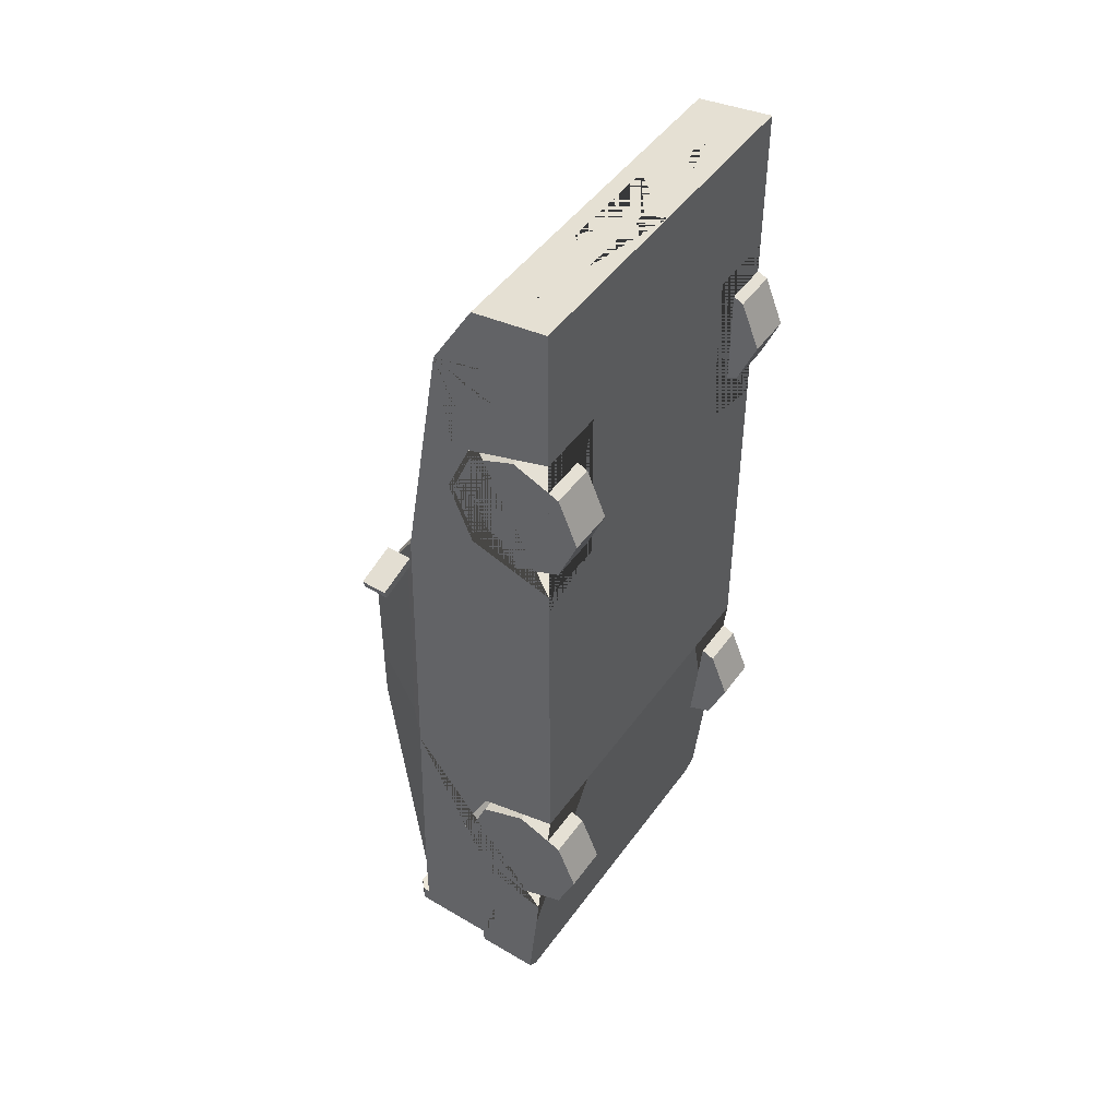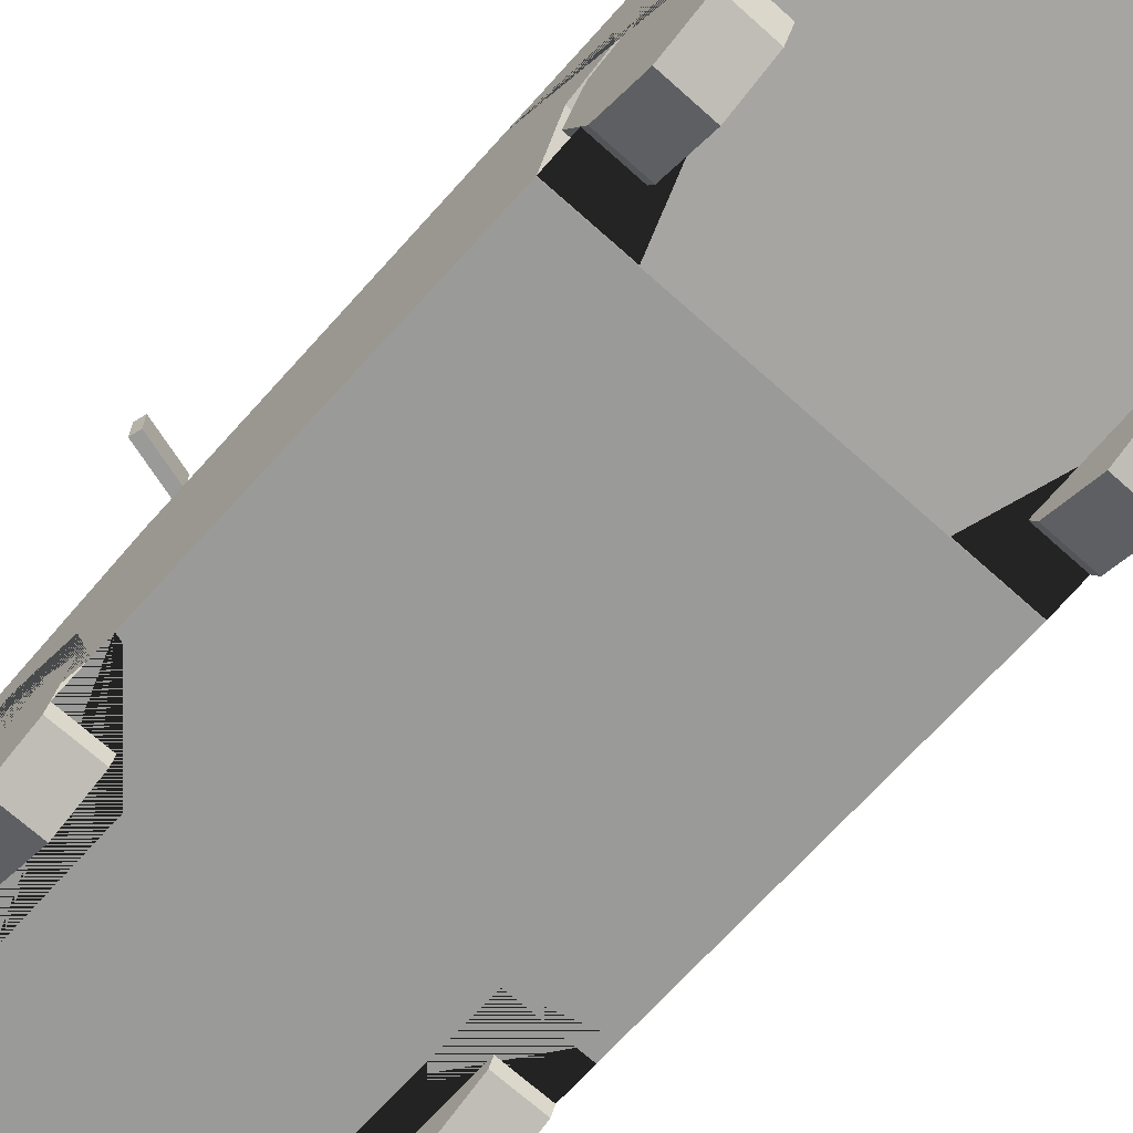
<metadata>
{"format":"obj","ext":"obj","renderer":"f3d","projection":"perspective","resolution":1024,"background":"white","views":[{"elev":47.3,"azim":-56.2,"up":"+Z"},{"elev":-69.2,"azim":138.0,"up":"+Y"}]}
</metadata>
<code>
v 0.308 0.3208 0.997
v 0.308 0.3893 0.8365
v 0.308 0.3208 0.6726
v 0.308 0.3134 -0.4506
v 0.308 0.4017 -0.6324
v 0.308 0.3134 -0.8141
v 0.5044 0.08363 1.481
v 0.5044 0.5633 -1.187
v 0.5044 0.1604 -1.187
v 0.489 0.5548 0.4472
v 0.5044 0.08363 0.5428
v 0.5044 0.08363 0.1356
v 0.3783 0.7559 0.126
v 0.5044 0.1379 -0.9575
v 0.4456 0.607 -0.8427
v 0.3395 0.771 -0.4116
v 0.5044 0.08363 -0.3885
v 0.5044 0.4128 1.255
v 0.5044 0.2965 1.451
v 0.4729 0.4128 1.255
v 0.2111 0.4128 1.255
v 0.2111 0.3255 1.402
v 0.4729 0.3255 1.402
v 0.4601 0.3999 1.215
v 0.224 0.3999 1.215
v 0.224 0.3384 1.215
v 0.4601 0.3384 1.215
v 0.5044 0.4017 -0.6324
v 0.5044 0.3134 -0.8141
v 0.5044 0.3134 -0.4506
v 0.308 0.1072 -0.6331
v 0.308 0.1291 -0.8653
v 0.5044 0.1291 -0.8653
v 0.308 0.08377 -0.39
v 0.5044 0.08377 -0.39
v 0.5044 0.3893 0.8365
v 0.5044 0.3208 0.6726
v 0.5044 0.3208 0.997
v 0.308 0.08363 0.8365
v 0.308 0.08363 0.5984
v 0.5044 0.08363 0.5984
v 0.308 0.08363 1.071
v 0.5044 0.08363 1.071
v 0.4729 0.4128 1.215
v 0.2111 0.4128 1.215
v 0.2111 0.3255 1.215
v 0.4729 0.3255 1.215
v 0.3338 0.3999 1.215
v 0.3338 0.3384 1.215
v 0.3556 0.3384 1.215
v 0.3556 0.3999 1.215
v 0.378 0.7558 -0.2091
v 0.4895 0.5728 -0.2091
v 0.5044 0.08363 -0.3156
v 0.3409 0.7658 0.1608
v 0.4647 0.5428 0.5176
v 0.3632 0.7816 -0.3156
v 0.5044 0.5478 -0.3156
v 0.3632 0.7816 0.1356
v 0.5044 0.527 0.5428
v 0.5044 0.3457 -1.187
v 0.4686 0.1679 -1.267
v 0.5044 0.1646 -1.232
v 0.5044 0.3457 -1.232
v 0.4686 0.3457 -1.267
v 0.5044 0.5633 -1.139
v 0.4796 0.6068 -1.187
v 0.5044 0.5819 -1.187
v 0.5044 0.5819 -1.139
v 0.4796 0.6068 -1.139
v 0.4646 0.5321 -1.187
v 0.4646 0.4032 -1.187
v 0.07784 0.2158 -1.267
v 0.07784 0.3045 -1.267
v 0.5044 0.5633 -0.9575
v 0.3632 0.7816 -0.3838
v 0.5044 0.2796 1.286
v 0.5044 0.2446 1.286
v 0.5044 0.2446 1.191
v 0.5044 0.2796 1.191
v 0.3001 0.1881 1.466
v 0.3001 0.1464 1.472
v 0.4057 0.1464 1.472
v 0.4057 0.1881 1.466
v 0.1465 0.2475 1.458
v 0.2405 0.1464 1.472
v 0.07798 0.2348 1.459
v 0.07798 0.1593 1.471
v 0.4646 0.5321 -1.17
v 0.4646 0.4032 -1.17
v 0.2822 0.5138 -1.17
v 0.3222 0.4907 -1.17
v 0.2422 0.4907 -1.17
v 0.2422 0.4445 -1.17
v 0.3222 0.4445 -1.17
v 0.2822 0.4214 -1.17
v 0.3877 0.5097 -1.17
v 0.4206 0.4907 -1.17
v 0.3806 0.5138 -1.17
v 0.3406 0.4907 -1.17
v 0.3591 0.5015 -1.17
v 0.3406 0.4445 -1.17
v 0.4206 0.4445 -1.17
v 0.3806 0.4214 -1.17
v 0.3788 0.4676 -1.17
v 0.2822 0.4676 -1.17
v 0.5044 0.3347 -1.009
v 0.5044 0.2993 -1.009
v 0.5044 0.2993 -1.111
v 0.5044 0.3347 -1.111
v -0.308 0.3208 0.997
v -0.308 0.3893 0.8365
v -0.308 0.3208 0.6726
v -0.308 0.3134 -0.4506
v -0.308 0.4017 -0.6324
v -0.308 0.3134 -0.8141
v -0.5044 0.08363 1.481
v -0.5044 0.5633 -1.187
v -0.5044 0.1604 -1.187
v -0.489 0.5548 0.4472
v -0.5044 0.08363 0.5428
v -0.5044 0.08363 0.1356
v -0.3783 0.7559 0.126
v -0.5044 0.1379 -0.9575
v -0.4456 0.607 -0.8427
v -0.3395 0.771 -0.4116
v -0.5044 0.08363 -0.3885
v 0 0.08363 1.481
v 0 0.5633 -1.187
v 0 0.1604 -1.187
v 0 0.527 0.5428
v 0 0.08363 0.5428
v 0 0.08363 0.1356
v 0 0.7816 0.1356
v 0 0.1379 -0.9575
v 0 0.5633 -0.9575
v 0 0.7816 -0.3838
v 0 0.08363 -0.3885
v -0.5044 0.4128 1.255
v -0.5044 0.2965 1.451
v 0 0.2965 1.451
v 0 0.4128 1.255
v -0.4729 0.4128 1.255
v -0.2111 0.4128 1.255
v -0.2111 0.3255 1.402
v -0.4729 0.3255 1.402
v -0.4601 0.3999 1.215
v -0.224 0.3999 1.215
v -0.224 0.3384 1.215
v -0.4601 0.3384 1.215
v -0.5044 0.4017 -0.6324
v -0.5044 0.3134 -0.8141
v -0.5044 0.3134 -0.4506
v -0.308 0.1072 -0.6331
v -0.308 0.1291 -0.8653
v -0.5044 0.1291 -0.8653
v -0.308 0.08377 -0.39
v -0.5044 0.08377 -0.39
v -0.5044 0.3893 0.8365
v -0.5044 0.3208 0.6726
v -0.5044 0.3208 0.997
v -0.308 0.08363 0.8365
v -0.308 0.08363 0.5984
v -0.5044 0.08363 0.5984
v -0.308 0.08363 1.071
v -0.5044 0.08363 1.071
v -0.4729 0.4128 1.215
v -0.2111 0.4128 1.215
v -0.2111 0.3255 1.215
v -0.4729 0.3255 1.215
v -0.3338 0.3999 1.215
v -0.3338 0.3384 1.215
v -0.3556 0.3384 1.215
v -0.3556 0.3999 1.215
v -0.378 0.7558 -0.2091
v -0.4895 0.5728 -0.2091
v -0.5044 0.08363 -0.3156
v -0.3409 0.7658 0.1608
v -0.4647 0.5428 0.5176
v -0.3632 0.7816 -0.3156
v -0.5044 0.5478 -0.3156
v -0.3632 0.7816 0.1356
v -0.5044 0.527 0.5428
v 0 0.7658 0.1608
v 0 0.5428 0.5176
v -0.5044 0.3457 -1.187
v 0 0.3457 -1.187
v 0 0.1679 -1.267
v 0 0.3457 -1.267
v -0.4686 0.1679 -1.267
v -0.5044 0.1646 -1.232
v -0.5044 0.3457 -1.232
v -0.4686 0.3457 -1.267
v -0.5044 0.5633 -1.139
v 0 0.5633 -1.139
v 0 0.6068 -1.187
v 0 0.6068 -1.139
v -0.4796 0.6068 -1.187
v -0.5044 0.5819 -1.187
v -0.5044 0.5819 -1.139
v -0.4796 0.6068 -1.139
v 0 0.4032 -1.187
v 0 0.5321 -1.187
v -0.4646 0.5321 -1.187
v -0.4646 0.4032 -1.187
v 0 0.5819 -1.139
v -0.07784 0.2158 -1.267
v -0.07784 0.3045 -1.267
v 0 0.3045 -1.267
v 0 0.2158 -1.267
v -0.5044 0.5633 -0.9575
v -0.3632 0.7816 -0.3838
v 0 0.607 -0.8427
v 0 0.771 -0.4116
v -0.5044 0.2796 1.286
v -0.5044 0.2446 1.286
v -0.5044 0.2446 1.191
v -0.5044 0.2796 1.191
v -0.3001 0.1881 1.466
v -0.3001 0.1464 1.472
v -0.4057 0.1464 1.472
v -0.4057 0.1881 1.466
v 0 0.2475 1.458
v 0 0.1464 1.472
v -0.1465 0.2475 1.458
v -0.2405 0.1464 1.472
v 0 0.2348 1.459
v 0 0.1593 1.471
v -0.07798 0.2348 1.459
v -0.07798 0.1593 1.471
v 0 0.4032 -1.17
v 0 0.5321 -1.17
v -0.4646 0.5321 -1.17
v -0.4646 0.4032 -1.17
v -0.2822 0.5138 -1.17
v -0.3222 0.4907 -1.17
v -0.2422 0.4907 -1.17
v -0.2422 0.4445 -1.17
v -0.3222 0.4445 -1.17
v -0.2822 0.4214 -1.17
v -0.3877 0.5097 -1.17
v -0.4206 0.4907 -1.17
v -0.3806 0.5138 -1.17
v -0.3406 0.4907 -1.17
v -0.3591 0.5015 -1.17
v -0.3406 0.4445 -1.17
v -0.4206 0.4445 -1.17
v -0.3806 0.4214 -1.17
v -0.3788 0.4676 -1.17
v -0.2822 0.4676 -1.17
v -0.5044 0.3347 -1.009
v -0.5044 0.2993 -1.009
v -0.5044 0.2993 -1.111
v -0.5044 0.3347 -1.111
v 0.5047 0.5333 0.4788
v 0.5047 0.6061 0.4788
v 0.4976 0.5333 0.4532
v 0.4976 0.6061 0.4532
v 0.6204 0.5333 0.4464
v 0.6204 0.6061 0.4464
v 0.6132 0.5333 0.4209
v 0.6132 0.6061 0.4209
v -0.5047 0.5333 0.4788
v -0.5047 0.6061 0.4788
v -0.4976 0.5333 0.4532
v -0.4976 0.6061 0.4532
v -0.6204 0.5333 0.4464
v -0.6204 0.6061 0.4464
v -0.6132 0.5333 0.4209
v -0.6132 0.6061 0.4209
v -0.0592 0.5223 0.791
v -0.0592 0.5539 0.791
v -0.03182 0.5381 0.791
v -0.03182 0.5065 0.791
v -0.0592 0.4906 0.791
v -0.08658 0.5065 0.791
v -0.08658 0.5381 0.791
v 0.000239 0.5223 0.791
v 0.000239 0.5539 0.791
v 0.02762 0.5381 0.791
v 0.02762 0.5065 0.791
v 0.000239 0.4906 0.791
v -0.02714 0.5065 0.791
v -0.02714 0.5381 0.791
v 0.05908 0.5223 0.791
v 0.05908 0.5539 0.791
v 0.08645 0.5381 0.791
v 0.08645 0.5065 0.791
v 0.05908 0.4906 0.791
v 0.0317 0.5065 0.791
v 0.0317 0.5381 0.791
v -0.1028 0.4771 0.8033
v -0.09132 0.5559 0.8033
v -0.1028 0.5107 0.5918
v -0.1028 0.5187 0.5918
v 0.1028 0.4771 0.8033
v 0.09132 0.5559 0.8033
v 0.1028 0.5107 0.5918
v 0.1028 0.5187 0.5918
v -0.1028 0.5674 0.8033
v -0.09132 0.4839 0.8033
v 0.1028 0.5674 0.8033
v 0.09132 0.4839 0.8033
v -0.09132 0.4872 0.7843
v 0.09132 0.4872 0.7843
v -0.09132 0.5559 0.7843
v 0.09132 0.5559 0.7843
v 0.08645 0.5381 0.7843
v 0.05908 0.5539 0.7843
v 0.0317 0.5381 0.7843
v 0.08645 0.5065 0.7843
v 0.0317 0.534 0.7843
v 0.0317 0.5065 0.7843
v 0.05908 0.4906 0.7843
v 0.02762 0.5381 0.7843
v 0.000239 0.5539 0.7843
v -0.02714 0.5381 0.7843
v -0.01868 0.543 0.7843
v 0.02762 0.5065 0.7843
v -0.02714 0.5065 0.7843
v 0.02762 0.5347 0.7843
v 0.000239 0.4906 0.7843
v -0.03182 0.5381 0.7843
v -0.0592 0.5539 0.7843
v -0.04997 0.5485 0.7843
v -0.08658 0.5381 0.7843
v -0.06406 0.5511 0.7843
v -0.03182 0.5065 0.7843
v -0.08658 0.5065 0.7843
v -0.0592 0.4906 0.7843
f 1 2 36 38
f 2 3 37 36
f 3 40 41 37
f 4 5 28 30
f 5 6 29 28
f 6 32 33 29
f 75 14 108 107 110 61 8 66
f 7 19 84 83 82 128
f 12 54 58 60 11
f 16 15 213 214
f 8 61 187 202 72 71 203 129
f 18 19 78 77 80 79 43 38 36 37 41 11 60
f 12 11 132 133
f 17 54 12 133 138
f 56 55 184 185
f 75 66 195 136
f 59 57 76 137 134
f 14 33 32 31 34 35 17 138 135
f 9 14 135 130
f 10 53 52 13
f 141 19 18 20 23 22 21 142
f 18 60 131 142 21 20
f 25 26 49 48
f 23 20 44 47
f 21 22 46 45
f 22 23 47 46
f 20 21 45 44
f 31 4 34
f 31 5 4
f 31 6 5
f 34 4 30 35
f 32 6 31
f 39 1 42
f 39 2 1
f 39 3 2
f 42 1 38 43
f 40 3 39
f 11 41 40 39 42 43 7 128 132
f 25 48 51 24 44 45
f 26 25 45 46
f 27 50 49 26 46 47
f 24 27 47 44
f 48 49 50 51
f 51 50 27 24
f 58 54 17 35 30 28 29 33 14 75
f 57 58 75 76
f 10 13 59 60
f 13 52 57 59
f 53 10 60 58
f 52 53 58 57
f 55 56 60 59
f 56 185 131 60
f 184 55 59 134
f 61 9 63 64
f 187 61 64 65 189
f 189 65 62 188 210 73 74 209
f 62 65 64 63
f 9 130 188 62 63
f 66 8 68 69
f 195 66 69 206
f 197 70 67 196
f 67 70 69 68
f 8 129 196 67 68
f 206 69 70 197
f 71 72 90 89
f 203 71 89 232
f 72 202 231 90
f 209 74 73 210
f 15 16 76 75
f 16 214 137 76
f 213 15 75 136
f 43 79 78 19 7
f 79 80 77 78
f 128 82 81 84 19 141 223 85 86 224
f 81 82 83 84
f 224 86 85 223 227 87 88 228
f 228 88 87 227
f 232 89 97 99 101 92 91 93
f 94 96 95 92 101 100 102 104 103 98 97 89 90 231 232 93
f 98 103 105
f 103 104 105
f 91 92 106
f 104 102 105
f 97 98 105
f 93 91 106
f 99 97 105
f 94 93 106
f 100 101 105
f 92 95 106
f 101 99 105
f 95 96 106
f 102 100 105
f 96 94 106
f 61 110 109 108 14 9
f 109 110 107 108
f 111 161 159 112
f 112 159 160 113
f 113 160 164 163
f 114 153 151 115
f 115 151 152 116
f 116 152 156 155
f 211 194 118 186 254 251 252 124
f 117 128 220 221 222 140
f 122 121 183 181 177
f 126 214 213 125
f 118 129 203 204 205 202 187 186
f 139 183 121 164 160 159 161 166 217 218 215 216 140
f 122 133 132 121
f 127 138 133 122 177
f 179 185 184 178
f 211 136 195 194
f 182 134 137 212 180
f 124 135 138 127 158 157 154 155 156
f 119 130 135 124
f 120 123 175 176
f 141 142 144 145 146 143 139 140
f 139 143 144 142 131 183
f 148 171 172 149
f 146 170 167 143
f 144 168 169 145
f 145 169 170 146
f 143 167 168 144
f 154 157 114
f 154 114 115
f 154 115 116
f 157 158 153 114
f 155 154 116
f 162 165 111
f 162 111 112
f 162 112 113
f 165 166 161 111
f 163 162 113
f 121 132 128 117 166 165 162 163 164
f 148 168 167 147 174 171
f 149 169 168 148
f 150 170 169 149 172 173
f 147 167 170 150
f 171 174 173 172
f 174 147 150 173
f 181 211 124 156 152 151 153 158 127 177
f 180 212 211 181
f 120 183 182 123
f 123 182 180 175
f 176 181 183 120
f 175 180 181 176
f 178 182 183 179
f 179 183 131 185
f 184 134 182 178
f 186 192 191 119
f 187 189 193 192 186
f 189 209 208 207 210 188 190 193
f 190 191 192 193
f 119 191 190 188 130
f 194 200 199 118
f 195 206 200 194
f 197 196 198 201
f 198 199 200 201
f 118 199 198 196 129
f 206 197 201 200
f 204 233 234 205
f 203 232 233 204
f 205 234 231 202
f 209 210 207 208
f 125 211 212 126
f 126 212 137 214
f 213 136 211 125
f 166 117 140 216 217
f 217 216 215 218
f 128 224 226 225 223 141 140 222 219 220
f 219 222 221 220
f 224 228 230 229 227 223 225 226
f 228 227 229 230
f 232 237 235 236 245 243 241 233
f 238 237 232 231 234 233 241 242 247 248 246 244 245 236 239 240
f 242 249 247
f 247 249 248
f 235 250 236
f 248 249 246
f 241 249 242
f 237 250 235
f 243 249 241
f 238 250 237
f 244 249 245
f 236 250 239
f 245 249 243
f 239 250 240
f 246 249 244
f 240 250 238
f 186 119 124 252 253 254
f 253 252 251 254
f 255 256 258 257
f 257 258 262 261
f 261 262 260 259
f 259 260 256 255
f 257 261 259 255
f 262 258 256 260
f 263 265 266 264
f 265 269 270 266
f 269 267 268 270
f 267 263 264 268
f 265 263 267 269
f 270 268 264 266
f 271 273 272
f 272 273 323 325 324
f 271 274 273
f 273 274 328 323
f 271 275 274
f 274 275 330 328
f 271 276 275
f 275 276 329 330
f 271 277 276
f 276 277 326 329
f 271 272 277
f 277 272 324 327 326
f 278 280 279
f 279 280 315 316
f 278 281 280
f 280 281 319 321 315
f 278 282 281
f 281 282 322 319
f 278 283 282
f 282 283 320 322
f 278 284 283
f 283 284 317 320
f 278 279 284
f 284 279 316 318 317
f 285 287 286
f 286 287 308 309
f 285 288 287
f 287 288 311 308
f 285 289 288
f 288 289 314 311
f 285 290 289
f 289 290 313 314
f 285 291 290
f 290 291 310 312 313
f 285 286 291
f 291 286 309 310
f 292 300 295 294
f 294 295 299 298
f 298 299 302 296
f 297 293 306 307
f 299 295 300 302
f 301 293 300 292
f 297 303 296 302
f 303 301 292 296
f 293 297 302 300
f 305 307 308 311 314 313 312 321 319 322 320 317 318 325 323 328 330 329 326 327 306 304
f 303 297 307 305
f 293 301 304 306
f 301 303 305 304
f 306 327 324 325 318 316 315 321 312 310 309 308 307
v 0.3768 0.187 0.8365
v 0.5044 0.187 0.8365
v 0.3768 0.187 0.6497
v 0.5044 0.187 0.6497
v 0.3768 0.05485 0.7044
v 0.5044 0.05485 0.7044
v 0.3768 0.000111 0.8365
v 0.5044 0.000112 0.8365
v 0.3768 0.05485 0.9687
v 0.5044 0.05485 0.9687
v 0.3768 0.187 1.023
v 0.5044 0.187 1.023
v 0.3768 0.3191 0.9687
v 0.5044 0.3191 0.9687
v 0.3768 0.3739 0.8365
v 0.5044 0.3739 0.8365
v 0.3768 0.3191 0.7044
v 0.5044 0.3191 0.7044
v 0.5044 0.09944 0.749
v 0.5044 0.187 0.7127
v 0.5044 0.06317 0.8365
v 0.5044 0.09944 0.9241
v 0.5044 0.187 0.9603
v 0.5044 0.2745 0.9241
v 0.5044 0.3108 0.8365
v 0.5044 0.2745 0.749
f 331 333 335
f 332 349 350
f 333 334 336 335
f 331 335 337
f 332 351 349
f 335 336 338 337
f 331 337 339
f 332 352 351
f 337 338 340 339
f 331 339 341
f 332 353 352
f 339 340 342 341
f 331 341 343
f 332 354 353
f 341 342 344 343
f 331 343 345
f 332 355 354
f 343 344 346 345
f 331 345 347
f 332 356 355
f 345 346 348 347
f 331 347 333
f 332 350 356
f 347 348 334 333
f 350 349 336 334
f 349 351 338 336
f 351 352 340 338
f 352 353 342 340
f 353 354 344 342
f 354 355 346 344
f 355 356 348 346
f 356 350 334 348
v -0.3768 0.187 0.8365
v -0.5044 0.187 0.8365
v -0.3768 0.187 0.6497
v -0.5044 0.187 0.6497
v -0.3768 0.05485 0.7044
v -0.5044 0.05485 0.7044
v -0.3768 0.000111 0.8365
v -0.5044 0.000111 0.8365
v -0.3768 0.05485 0.9687
v -0.5044 0.05485 0.9687
v -0.3768 0.187 1.023
v -0.5044 0.187 1.023
v -0.3768 0.3191 0.9687
v -0.5044 0.3191 0.9687
v -0.3768 0.3739 0.8365
v -0.5044 0.3739 0.8365
v -0.3768 0.3191 0.7044
v -0.5044 0.3191 0.7044
v -0.5044 0.09944 0.749
v -0.5044 0.187 0.7127
v -0.5044 0.06317 0.8365
v -0.5044 0.09944 0.9241
v -0.5044 0.187 0.9603
v -0.5044 0.2745 0.9241
v -0.5044 0.3108 0.8365
v -0.5044 0.2745 0.749
f 357 361 359
f 358 376 375
f 359 361 362 360
f 357 363 361
f 358 375 377
f 361 363 364 362
f 357 365 363
f 358 377 378
f 363 365 366 364
f 357 367 365
f 358 378 379
f 365 367 368 366
f 357 369 367
f 358 379 380
f 367 369 370 368
f 357 371 369
f 358 380 381
f 369 371 372 370
f 357 373 371
f 358 381 382
f 371 373 374 372
f 357 359 373
f 358 382 376
f 373 359 360 374
f 376 360 362 375
f 375 362 364 377
f 377 364 366 378
f 378 366 368 379
f 379 368 370 380
f 380 370 372 381
f 381 372 374 382
f 382 374 360 376
v 0.3768 0.187 -0.63
v 0.5044 0.187 -0.63
v 0.3768 0.187 -0.8169
v 0.5044 0.187 -0.8169
v 0.3768 0.05485 -0.7622
v 0.5044 0.05485 -0.7622
v 0.3768 0.000111 -0.63
v 0.5044 0.000112 -0.63
v 0.3768 0.05485 -0.4979
v 0.5044 0.05485 -0.4979
v 0.3768 0.187 -0.4432
v 0.5044 0.187 -0.4432
v 0.3768 0.3191 -0.4979
v 0.5044 0.3191 -0.4979
v 0.3768 0.3739 -0.63
v 0.5044 0.3739 -0.63
v 0.3768 0.3191 -0.7622
v 0.5044 0.3191 -0.7622
v 0.5044 0.09944 -0.7176
v 0.5044 0.187 -0.7539
v 0.5044 0.06317 -0.63
v 0.5044 0.09944 -0.5425
v 0.5044 0.187 -0.5062
v 0.5044 0.2745 -0.5425
v 0.5044 0.3108 -0.63
v 0.5044 0.2745 -0.7176
f 383 385 387
f 384 401 402
f 385 386 388 387
f 383 387 389
f 384 403 401
f 387 388 390 389
f 383 389 391
f 384 404 403
f 389 390 392 391
f 383 391 393
f 384 405 404
f 391 392 394 393
f 383 393 395
f 384 406 405
f 393 394 396 395
f 383 395 397
f 384 407 406
f 395 396 398 397
f 383 397 399
f 384 408 407
f 397 398 400 399
f 383 399 385
f 384 402 408
f 399 400 386 385
f 402 401 388 386
f 401 403 390 388
f 403 404 392 390
f 404 405 394 392
f 405 406 396 394
f 406 407 398 396
f 407 408 400 398
f 408 402 386 400
v -0.3768 0.187 -0.63
v -0.5044 0.187 -0.63
v -0.3768 0.187 -0.8169
v -0.5044 0.187 -0.8169
v -0.3768 0.05485 -0.7622
v -0.5044 0.05485 -0.7622
v -0.3768 0.000111 -0.63
v -0.5044 0.000111 -0.63
v -0.3768 0.05485 -0.4979
v -0.5044 0.05485 -0.4979
v -0.3768 0.187 -0.4432
v -0.5044 0.187 -0.4432
v -0.3768 0.3191 -0.4979
v -0.5044 0.3191 -0.4979
v -0.3768 0.3739 -0.63
v -0.5044 0.3739 -0.63
v -0.3768 0.3191 -0.7622
v -0.5044 0.3191 -0.7622
v -0.5044 0.09944 -0.7176
v -0.5044 0.187 -0.7539
v -0.5044 0.06317 -0.63
v -0.5044 0.09944 -0.5425
v -0.5044 0.187 -0.5062
v -0.5044 0.2745 -0.5425
v -0.5044 0.3108 -0.63
v -0.5044 0.2745 -0.7176
f 409 413 411
f 410 428 427
f 411 413 414 412
f 409 415 413
f 410 427 429
f 413 415 416 414
f 409 417 415
f 410 429 430
f 415 417 418 416
f 409 419 417
f 410 430 431
f 417 419 420 418
f 409 421 419
f 410 431 432
f 419 421 422 420
f 409 423 421
f 410 432 433
f 421 423 424 422
f 409 425 423
f 410 433 434
f 423 425 426 424
f 409 411 425
f 410 434 428
f 425 411 412 426
f 428 412 414 427
f 427 414 416 429
f 429 416 418 430
f 430 418 420 431
f 431 420 422 432
f 432 422 424 433
f 433 424 426 434
f 434 426 412 428

</code>
